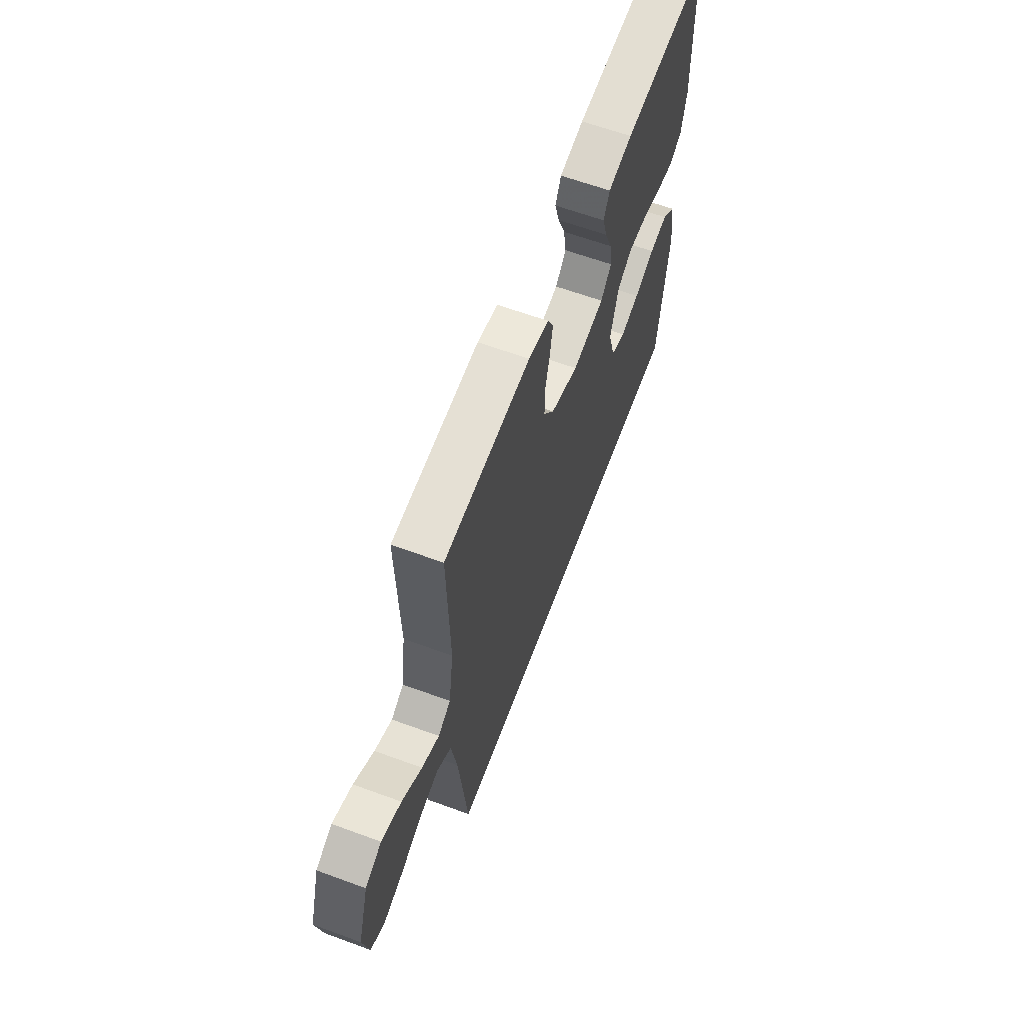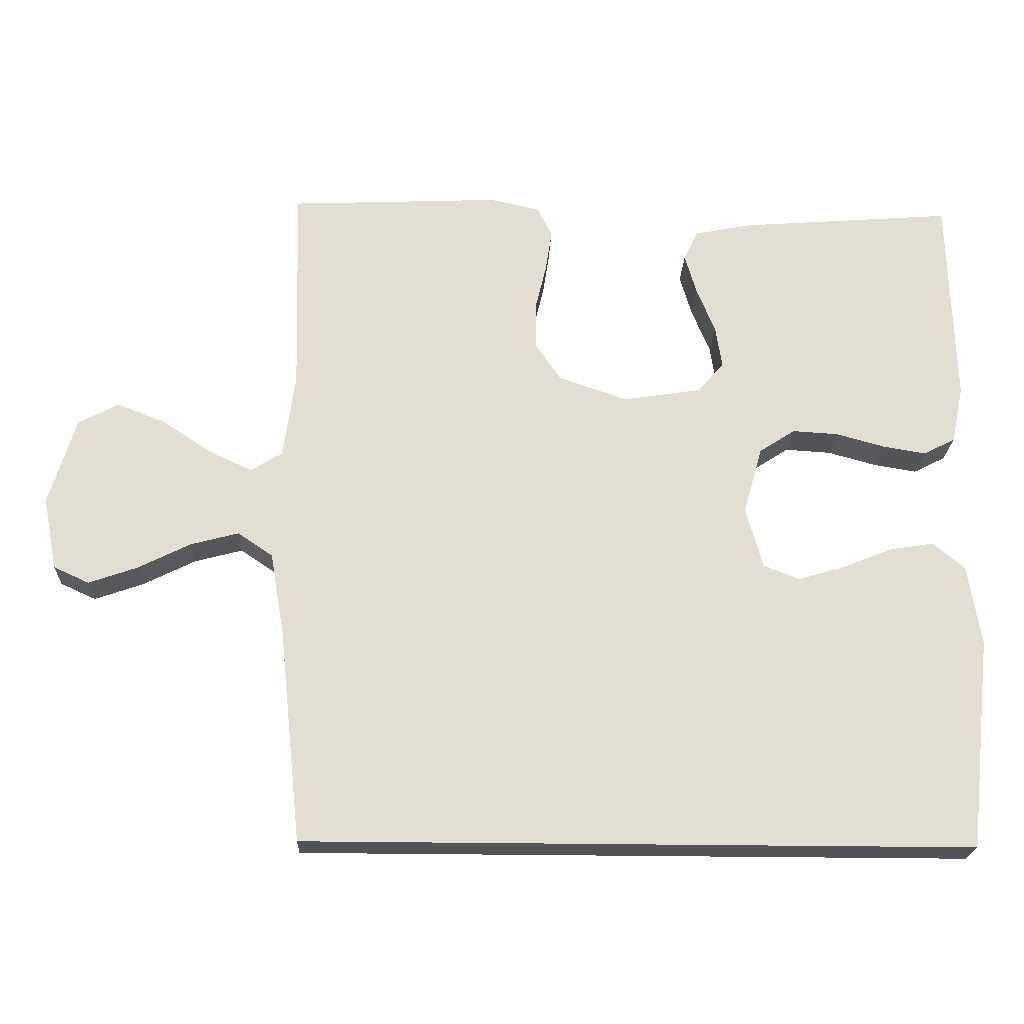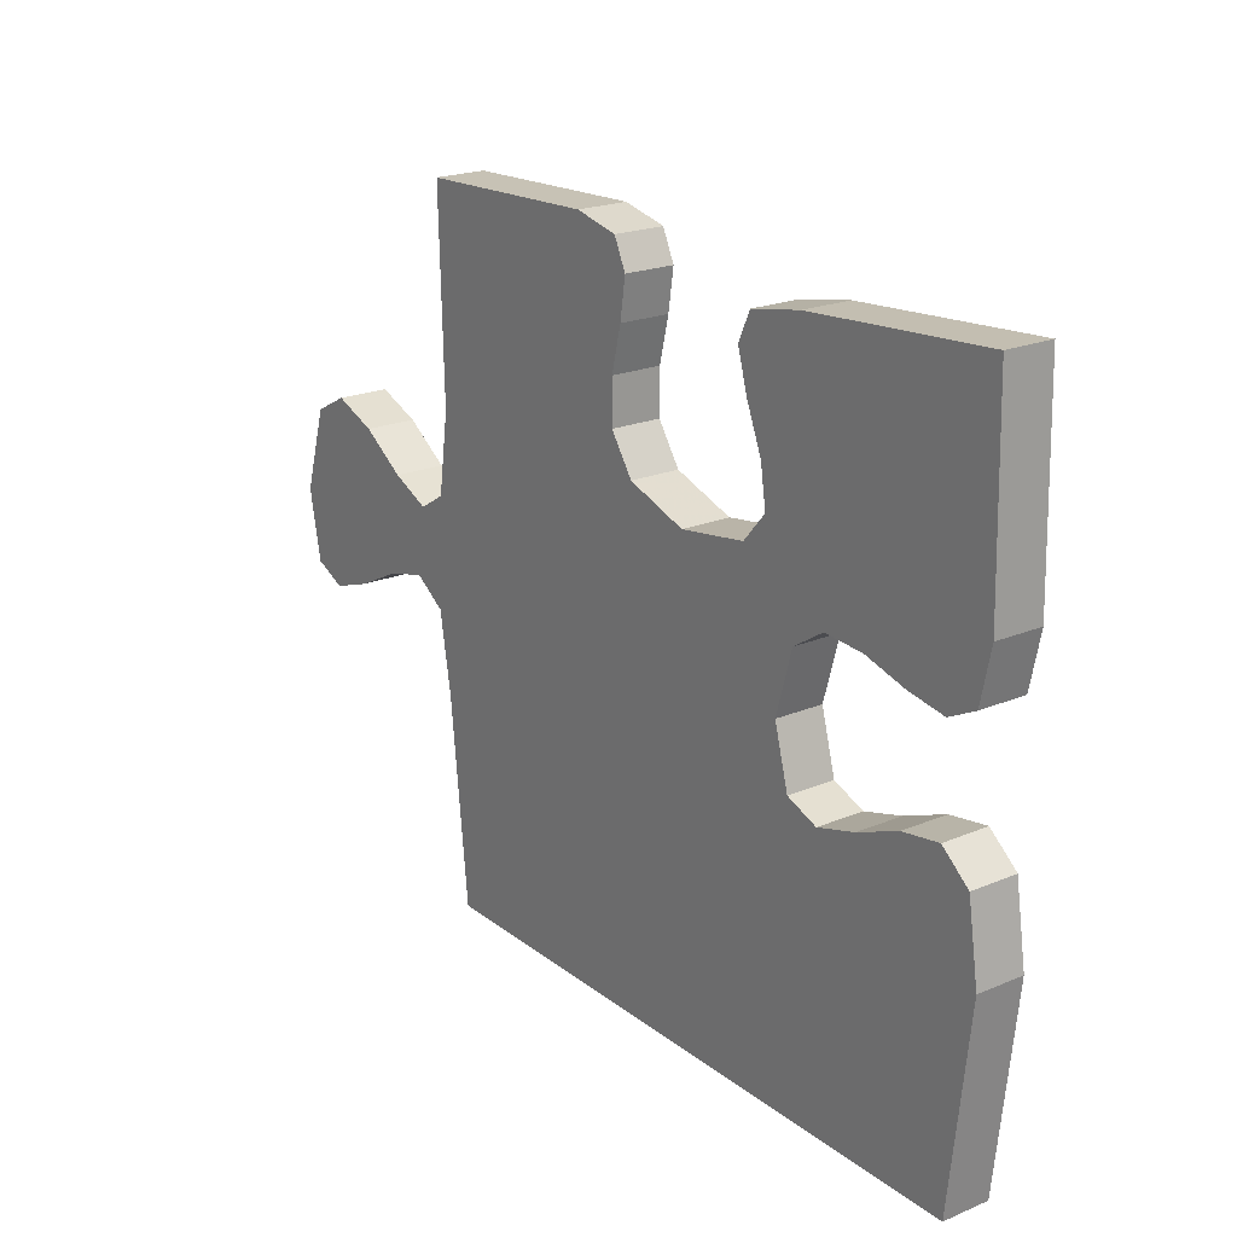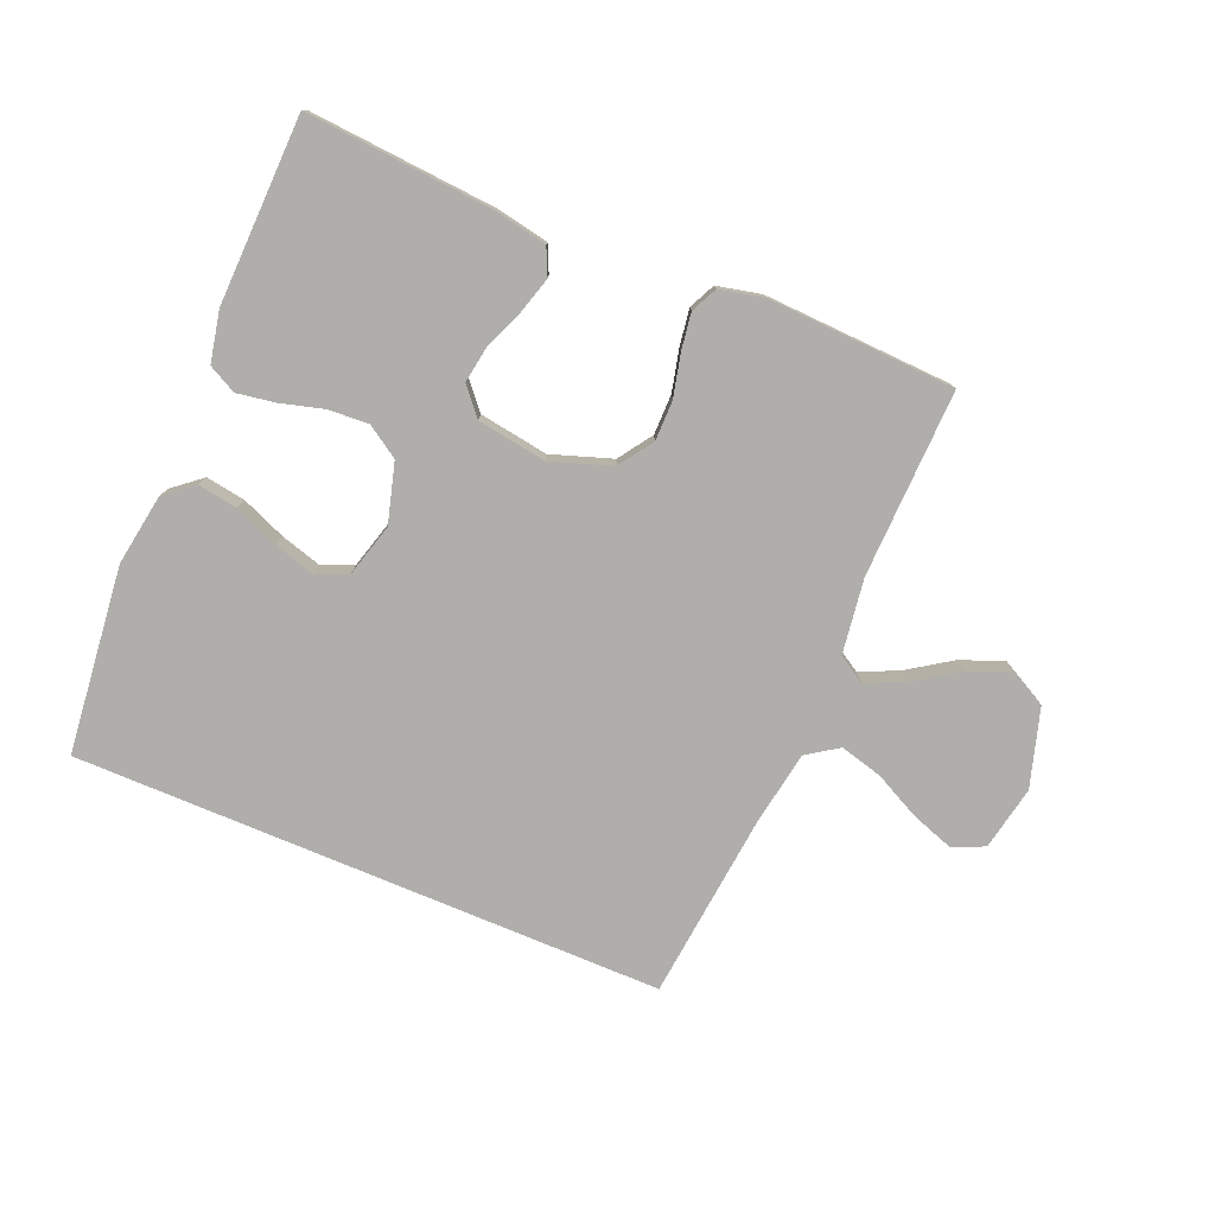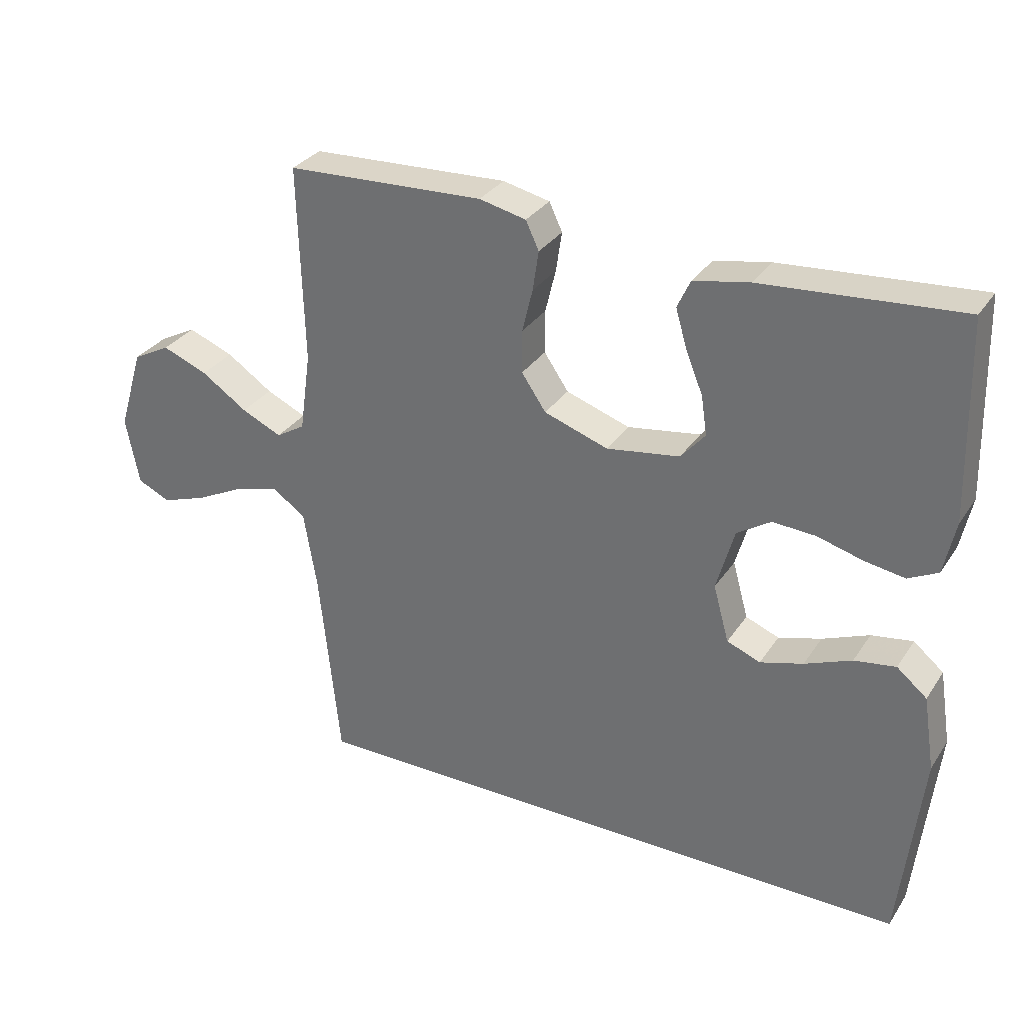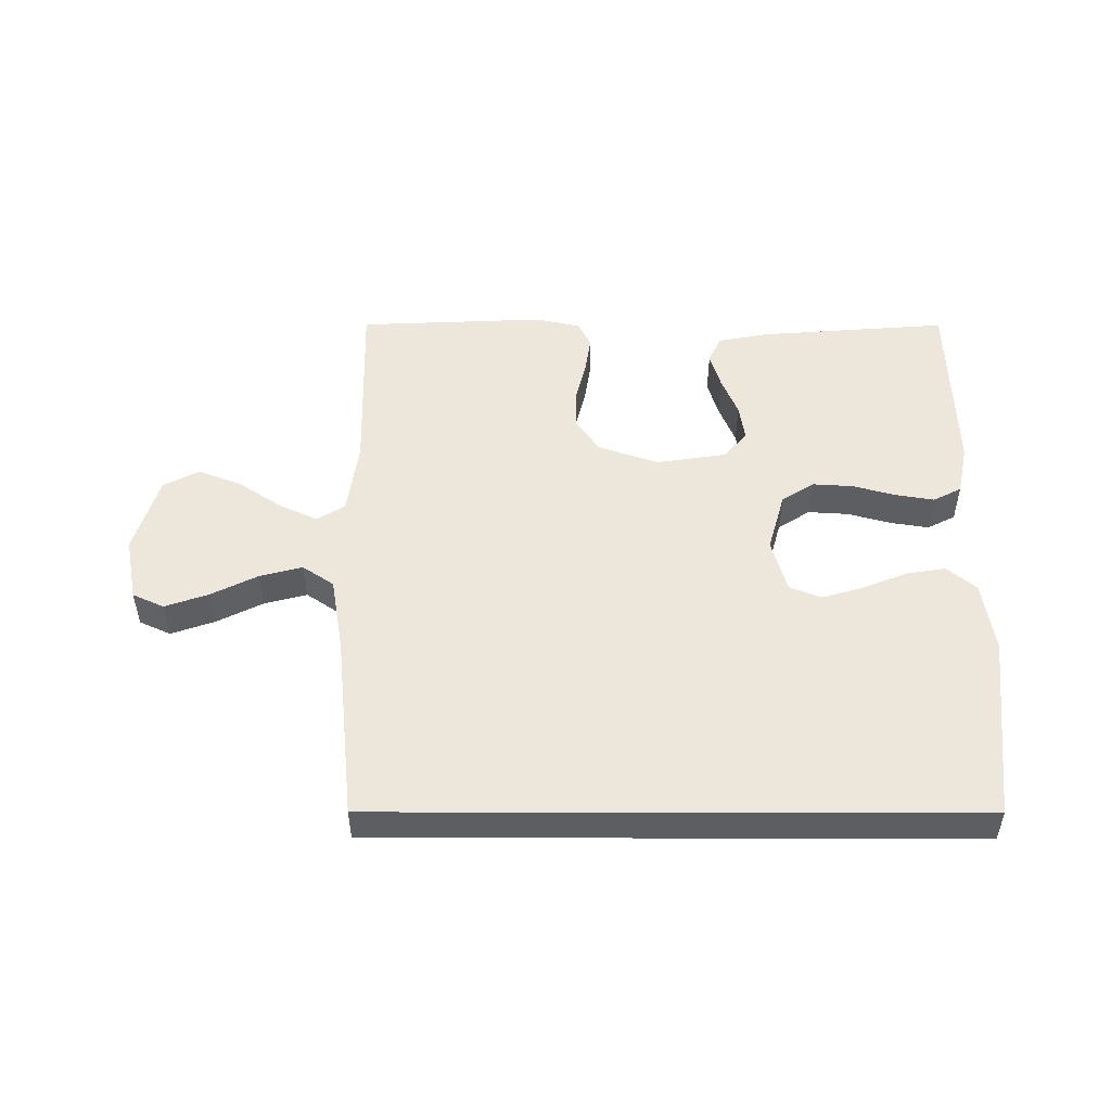
<metadata>
{"format":"obj","ext":"obj","renderer":"f3d","projection":"perspective","resolution":1024,"background":"white","views":[{"elev":62.8,"azim":110.4,"up":"+Z"},{"elev":-21.8,"azim":177.8,"up":"+Z"},{"elev":21.2,"azim":-126.7,"up":"+Z"},{"elev":-77.8,"azim":-22.8,"up":"+Y"},{"elev":31.3,"azim":-152.1,"up":"+Z"},{"elev":50.6,"azim":-179.9,"up":"+Y"}]}
</metadata>
<code>
v 0.466 0.07 -0.5
v -0.478 0.07 -0.5
v -0.511 0.07 -0.2
v -0.493 0.07 -0.086
v -0.447 0.07 -0.048
v -0.384 0.07 -0.058
v -0.313 0.07 -0.087
v -0.248 0.07 -0.106
v -0.197 0.07 -0.086
v -0.173 0.07 0
v -0.2 0.07 0.096
v -0.251 0.07 0.129
v -0.316 0.07 0.125
v -0.385 0.07 0.106
v -0.446 0.07 0.096
v -0.491 0.07 0.119
v -0.508 0.07 0.2
v -0.5 0.07 0.5
v -0.2 0.07 0.477
v -0.116 0.07 0.461
v -0.096 0.07 0.418
v -0.113 0.07 0.36
v -0.139 0.07 0.296
v -0.148 0.07 0.237
v -0.111 0.07 0.194
v 0 0.07 0.177
v 0.097 0.07 0.21
v 0.134 0.07 0.264
v 0.134 0.07 0.329
v 0.118 0.07 0.395
v 0.109 0.07 0.455
v 0.129 0.07 0.497
v 0.2 0.07 0.513
v 0.5 0.07 0.5
v 0.492 0.07 0.2
v 0.509 0.07 0.08
v 0.553 0.07 0.053
v 0.614 0.07 0.081
v 0.684 0.07 0.128
v 0.753 0.07 0.155
v 0.81 0.07 0.125
v 0.848 0.07 0
v 0.828 0.07 -0.103
v 0.778 0.07 -0.126
v 0.709 0.07 -0.102
v 0.635 0.07 -0.065
v 0.567 0.07 -0.047
v 0.517 0.07 -0.081
v 0.497 0.07 -0.2
v 0.466 0 -0.5
v -0.478 0 -0.5
v -0.511 0 -0.2
v -0.493 0 -0.086
v -0.447 0 -0.048
v -0.384 0 -0.058
v -0.313 0 -0.087
v -0.248 0 -0.106
v -0.197 0 -0.086
v -0.173 0 0
v -0.2 0 0.096
v -0.251 0 0.129
v -0.316 0 0.125
v -0.385 0 0.106
v -0.446 0 0.096
v -0.491 0 0.119
v -0.508 0 0.2
v -0.5 0 0.5
v -0.2 0 0.477
v -0.116 0 0.461
v -0.096 0 0.418
v -0.113 0 0.36
v -0.139 0 0.296
v -0.148 0 0.237
v -0.111 0 0.194
v 0 0 0.177
v 0.097 0 0.21
v 0.134 0 0.264
v 0.134 0 0.329
v 0.118 0 0.395
v 0.109 0 0.455
v 0.129 0 0.497
v 0.2 0 0.513
v 0.5 0 0.5
v 0.492 0 0.2
v 0.509 0 0.08
v 0.553 0 0.053
v 0.614 0 0.081
v 0.684 0 0.128
v 0.753 0 0.155
v 0.81 0 0.125
v 0.848 0 0
v 0.828 0 -0.103
v 0.778 0 -0.126
v 0.709 0 -0.102
v 0.635 0 -0.065
v 0.567 0 -0.047
v 0.517 0 -0.081
v 0.497 0 -0.2
f 44 45 46
f 43 44 46
f 42 43 46
f 41 42 46
f 40 41 46
f 39 40 46
f 38 39 46
f 37 38 46 47
f 36 37 47 48
f 33 34 35
f 32 33 35
f 31 32 35
f 30 31 35
f 29 30 35
f 36 48 49
f 35 36 49
f 29 35 49
f 28 29 49
f 21 22 23
f 20 21 23
f 19 20 23
f 18 19 23
f 17 18 23
f 16 17 23
f 15 16 23
f 14 15 23
f 13 14 23
f 12 13 23 24
f 11 12 24 25
f 5 6 7
f 4 5 7
f 3 4 7
f 2 3 7
f 1 2 7
f 1 7 8
f 27 28 49 1
f 10 11 25 26
f 26 27 1
f 10 26 1
f 9 10 1
f 1 8 9
f 95 94 93
f 95 93 92
f 95 92 91
f 95 91 90
f 95 90 89
f 95 89 88
f 95 88 87
f 96 95 87 86
f 97 96 86 85
f 84 83 82
f 84 82 81
f 84 81 80
f 84 80 79
f 84 79 78
f 98 97 85
f 98 85 84
f 98 84 78
f 98 78 77
f 72 71 70
f 72 70 69
f 72 69 68
f 72 68 67
f 72 67 66
f 72 66 65
f 72 65 64
f 72 64 63
f 72 63 62
f 73 72 62 61
f 74 73 61 60
f 56 55 54
f 56 54 53
f 56 53 52
f 56 52 51
f 56 51 50
f 57 56 50
f 50 98 77 76
f 75 74 60 59
f 50 76 75
f 50 75 59
f 50 59 58
f 58 57 50
f 1 50 51 2
f 2 51 52 3
f 3 52 53 4
f 4 53 54 5
f 5 54 55 6
f 6 55 56 7
f 7 56 57 8
f 8 57 58 9
f 9 58 59 10
f 10 59 60 11
f 11 60 61 12
f 12 61 62 13
f 13 62 63 14
f 14 63 64 15
f 15 64 65 16
f 16 65 66 17
f 17 66 67 18
f 18 67 68 19
f 19 68 69 20
f 20 69 70 21
f 21 70 71 22
f 22 71 72 23
f 23 72 73 24
f 24 73 74 25
f 25 74 75 26
f 26 75 76 27
f 27 76 77 28
f 28 77 78 29
f 29 78 79 30
f 30 79 80 31
f 31 80 81 32
f 32 81 82 33
f 33 82 83 34
f 34 83 84 35
f 35 84 85 36
f 36 85 86 37
f 37 86 87 38
f 38 87 88 39
f 39 88 89 40
f 40 89 90 41
f 41 90 91 42
f 42 91 92 43
f 43 92 93 44
f 44 93 94 45
f 45 94 95 46
f 46 95 96 47
f 47 96 97 48
f 48 97 98 49
f 49 98 50 1

</code>
